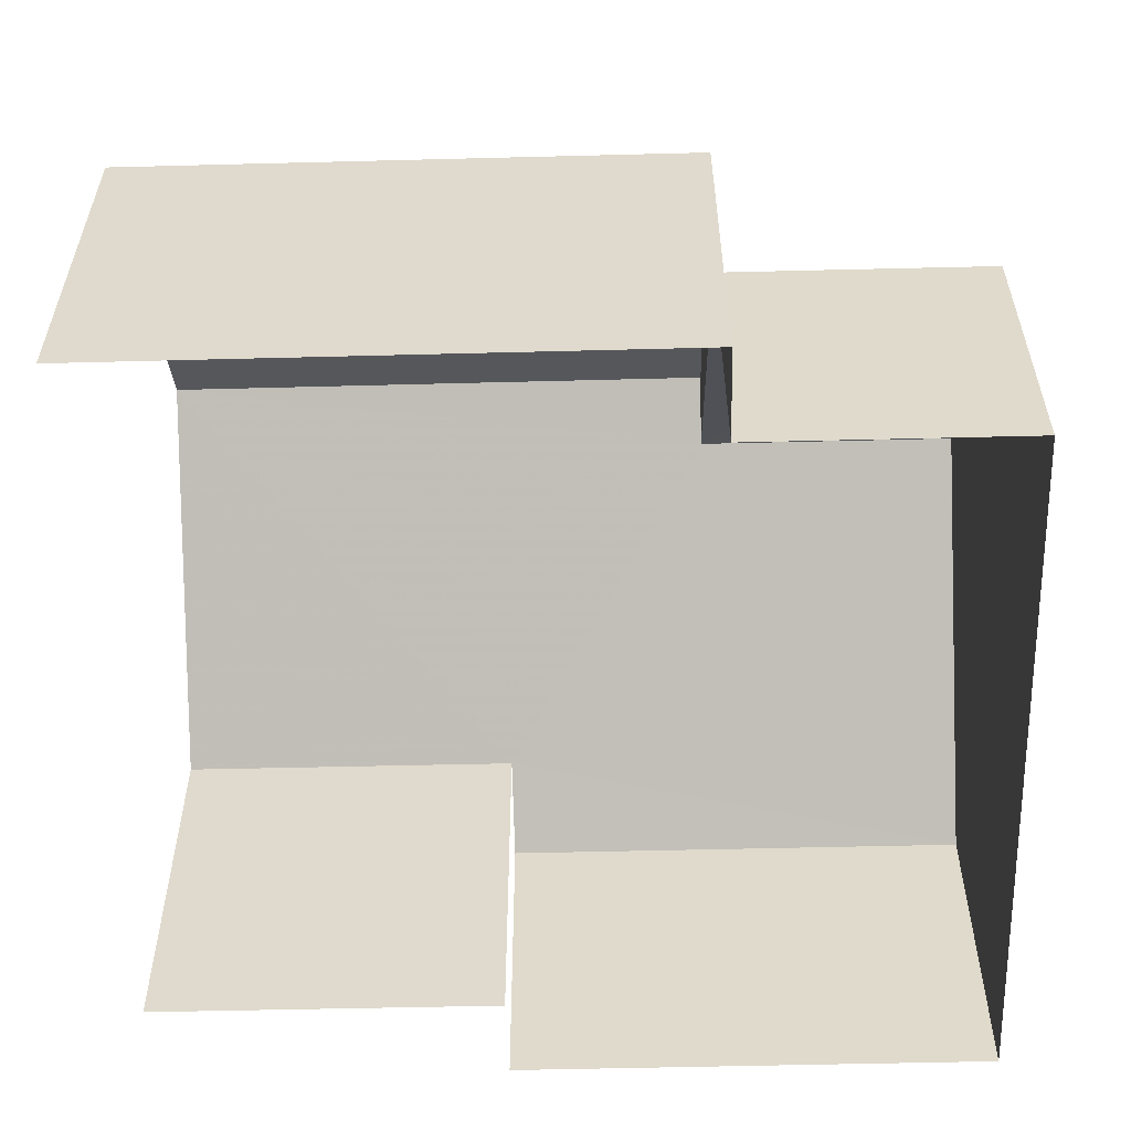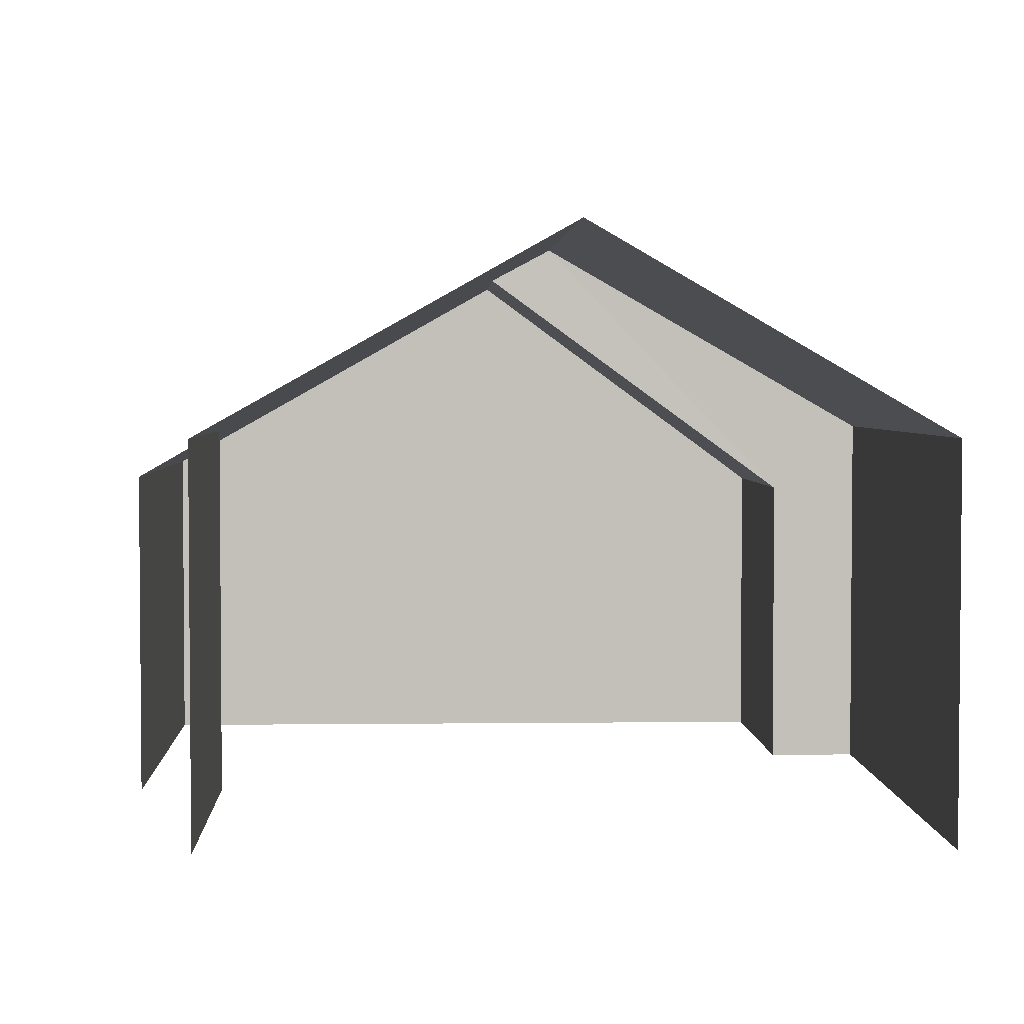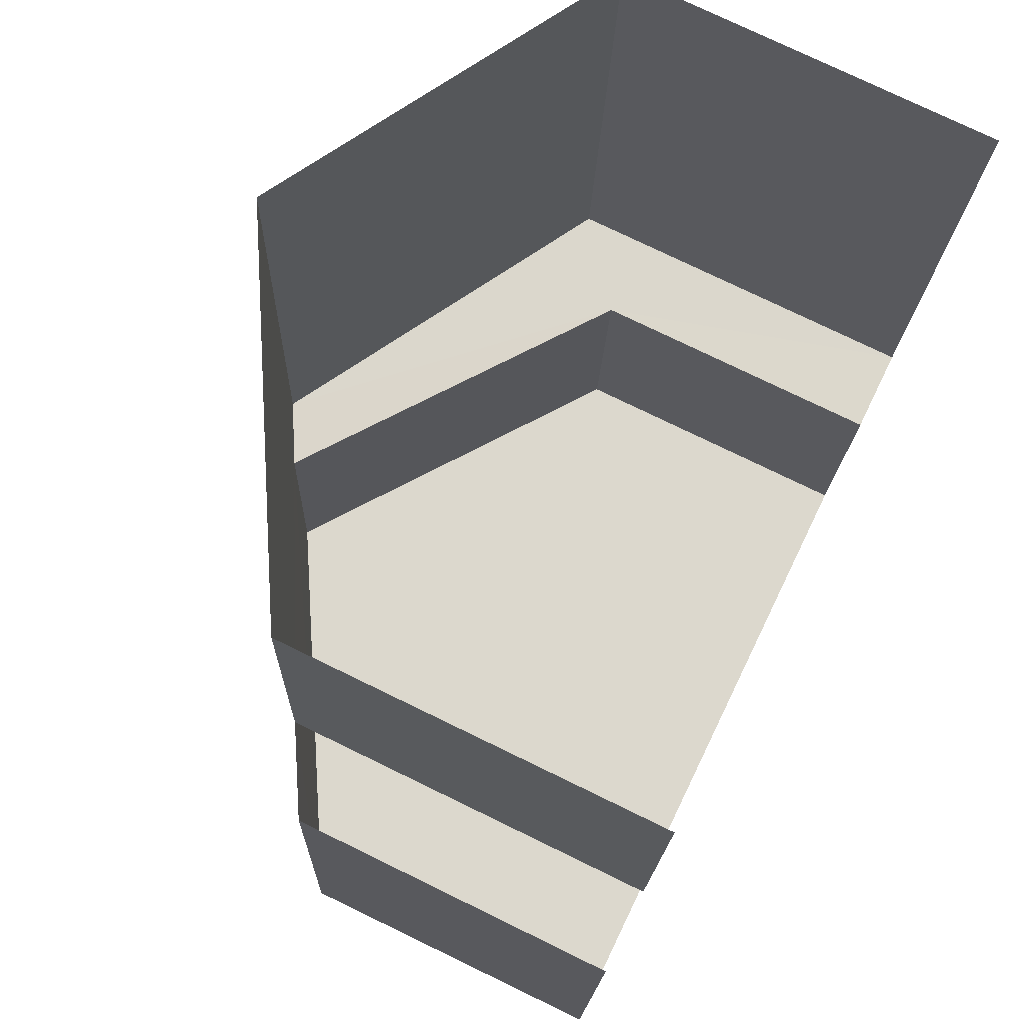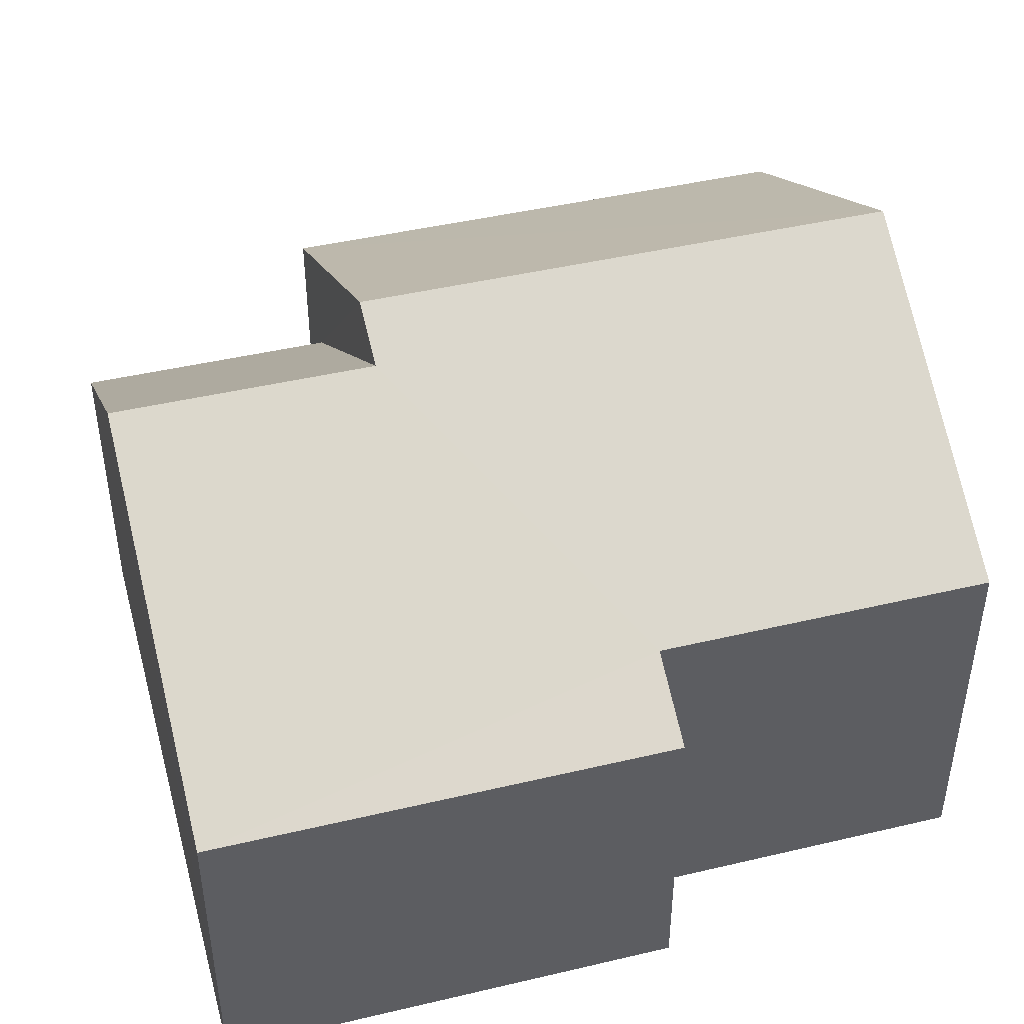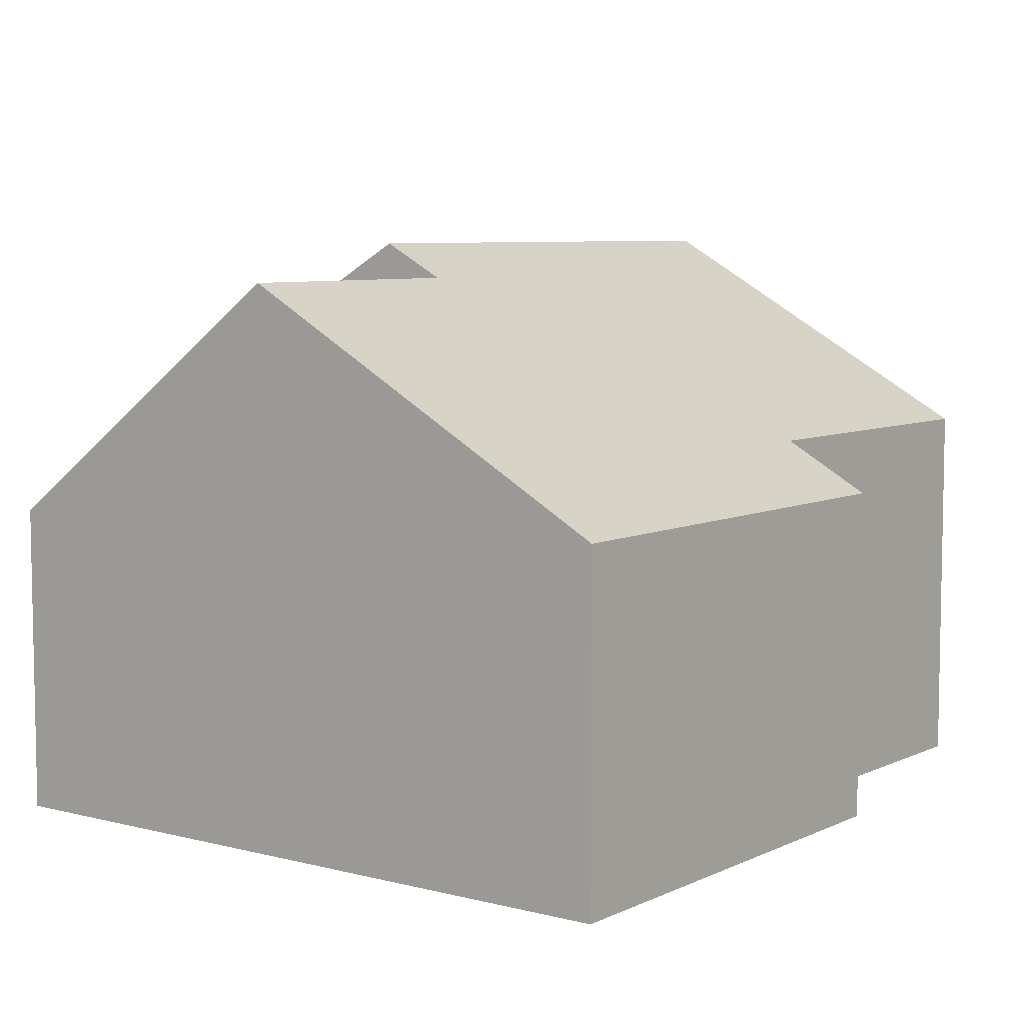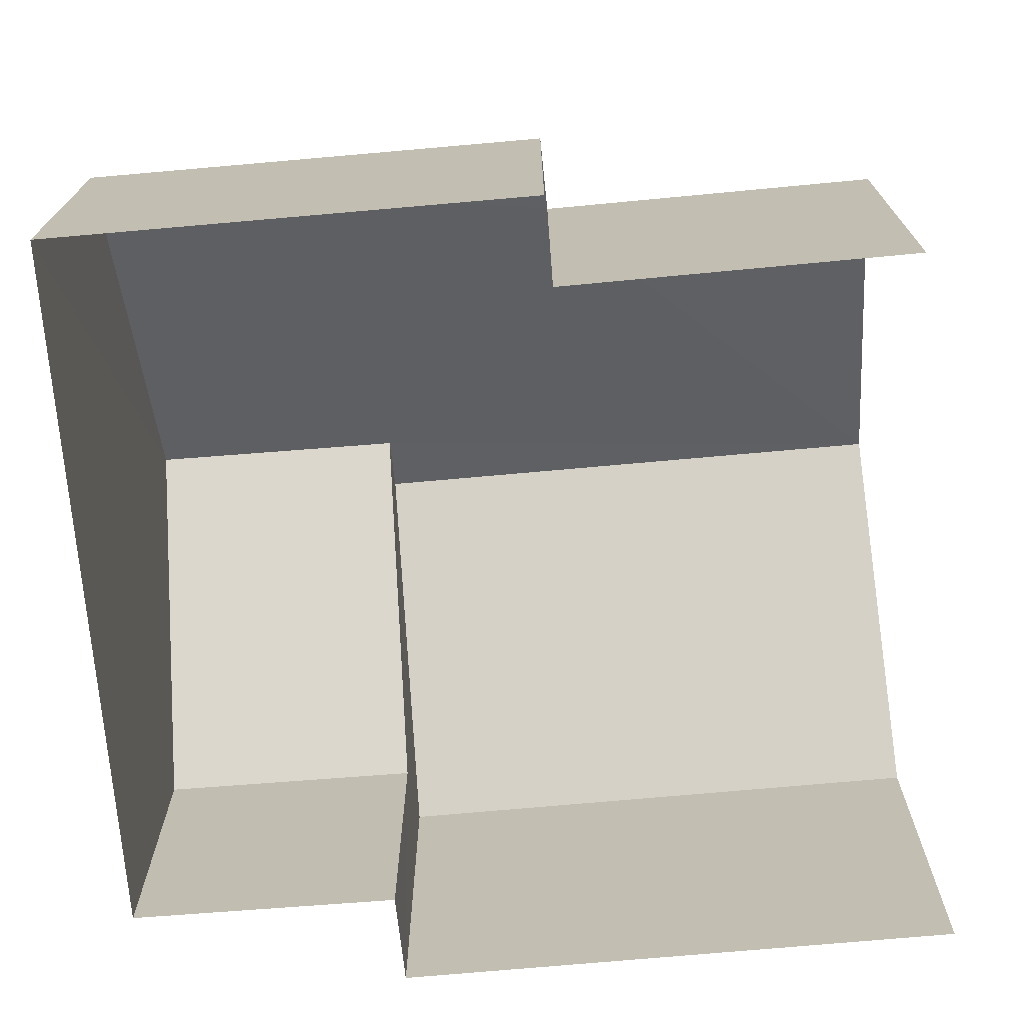
<metadata>
{"format":"obj","ext":"obj","renderer":"f3d","projection":"perspective","resolution":1024,"background":"white","views":[{"elev":-57.0,"azim":-85.0,"up":"+Z"},{"elev":3.2,"azim":-178.7,"up":"+Z"},{"elev":76.2,"azim":115.9,"up":"+Y"},{"elev":44.8,"azim":78.3,"up":"+Z"},{"elev":6.9,"azim":40.6,"up":"+Z"},{"elev":-71.8,"azim":98.5,"up":"+Z"}]}
</metadata>
<code>
v -2.237e+05 -1.277e+05 15.92
v -2.237e+05 -1.277e+05 15.92
v -2.237e+05 -1.277e+05 15.92
v -2.237e+05 -1.277e+05 15.92
v -2.237e+05 -1.277e+05 15.92
v -2.237e+05 -1.277e+05 15.92
v -2.237e+05 -1.278e+05 15.92
v -2.237e+05 -1.278e+05 15.92
v -2.237e+05 -1.277e+05 21.47
v -2.237e+05 -1.277e+05 19.55
v -2.237e+05 -1.277e+05 19.55
v -2.237e+05 -1.277e+05 21.47
v -2.237e+05 -1.277e+05 21.14
v -2.237e+05 -1.278e+05 18.88
v -2.237e+05 -1.278e+05 21.14
v -2.237e+05 -1.277e+05 18.88
v -2.237e+05 -1.277e+05 19.09
v -2.237e+05 -1.277e+05 19.55
v -2.237e+05 -1.278e+05 19.09
v -2.237e+05 -1.277e+05 19.55
f 1 2 3
f 4 3 5
f 2 6 7
f 8 5 7
f 3 2 5
f 5 2 7
f 20 1 9
f 1 3 9
f 3 10 9
f 2 17 6
f 2 18 17
f 9 10 11
f 12 9 11
f 13 14 15
f 13 16 14
f 17 18 19
f 15 19 13
f 18 20 9
f 12 13 9
f 19 18 13
f 13 18 9
f 19 7 6
f 17 19 6
f 2 1 20
f 18 2 20
f 8 7 14
f 14 7 15
f 7 19 15
f 5 16 4
f 4 16 11
f 11 16 12
f 16 13 12
f 10 3 4
f 11 10 4
f 5 8 14
f 16 5 14

</code>
